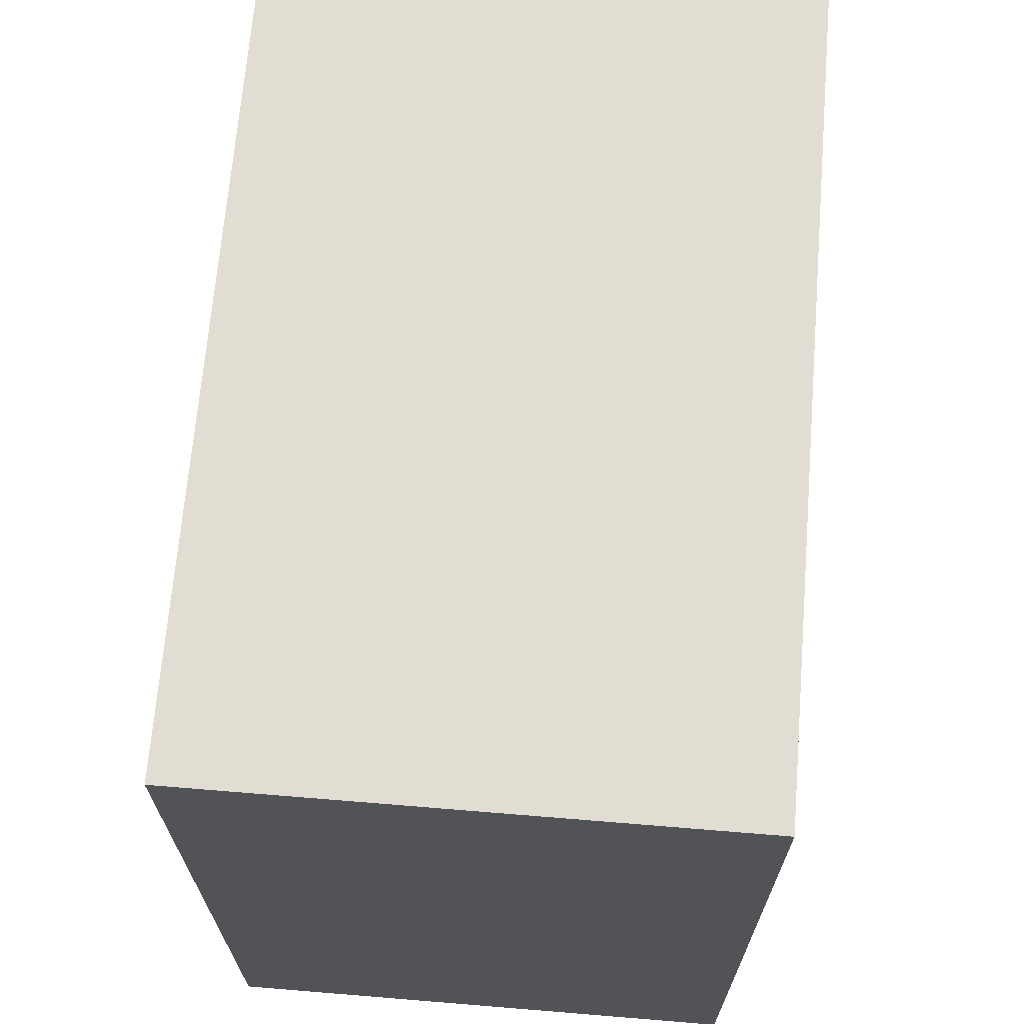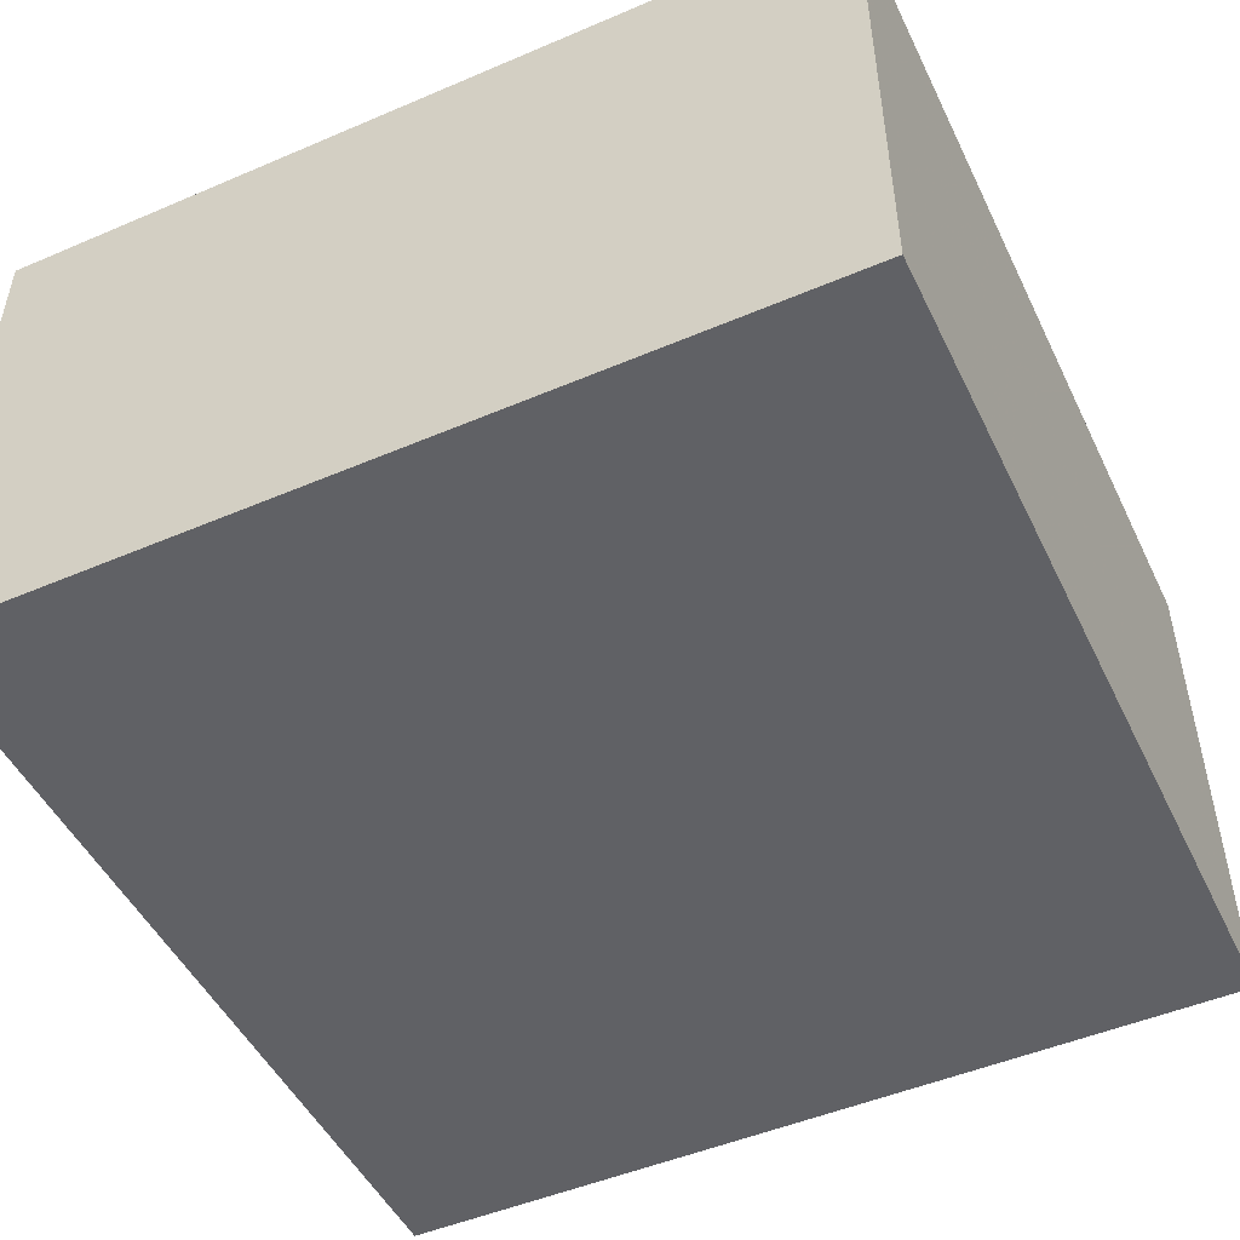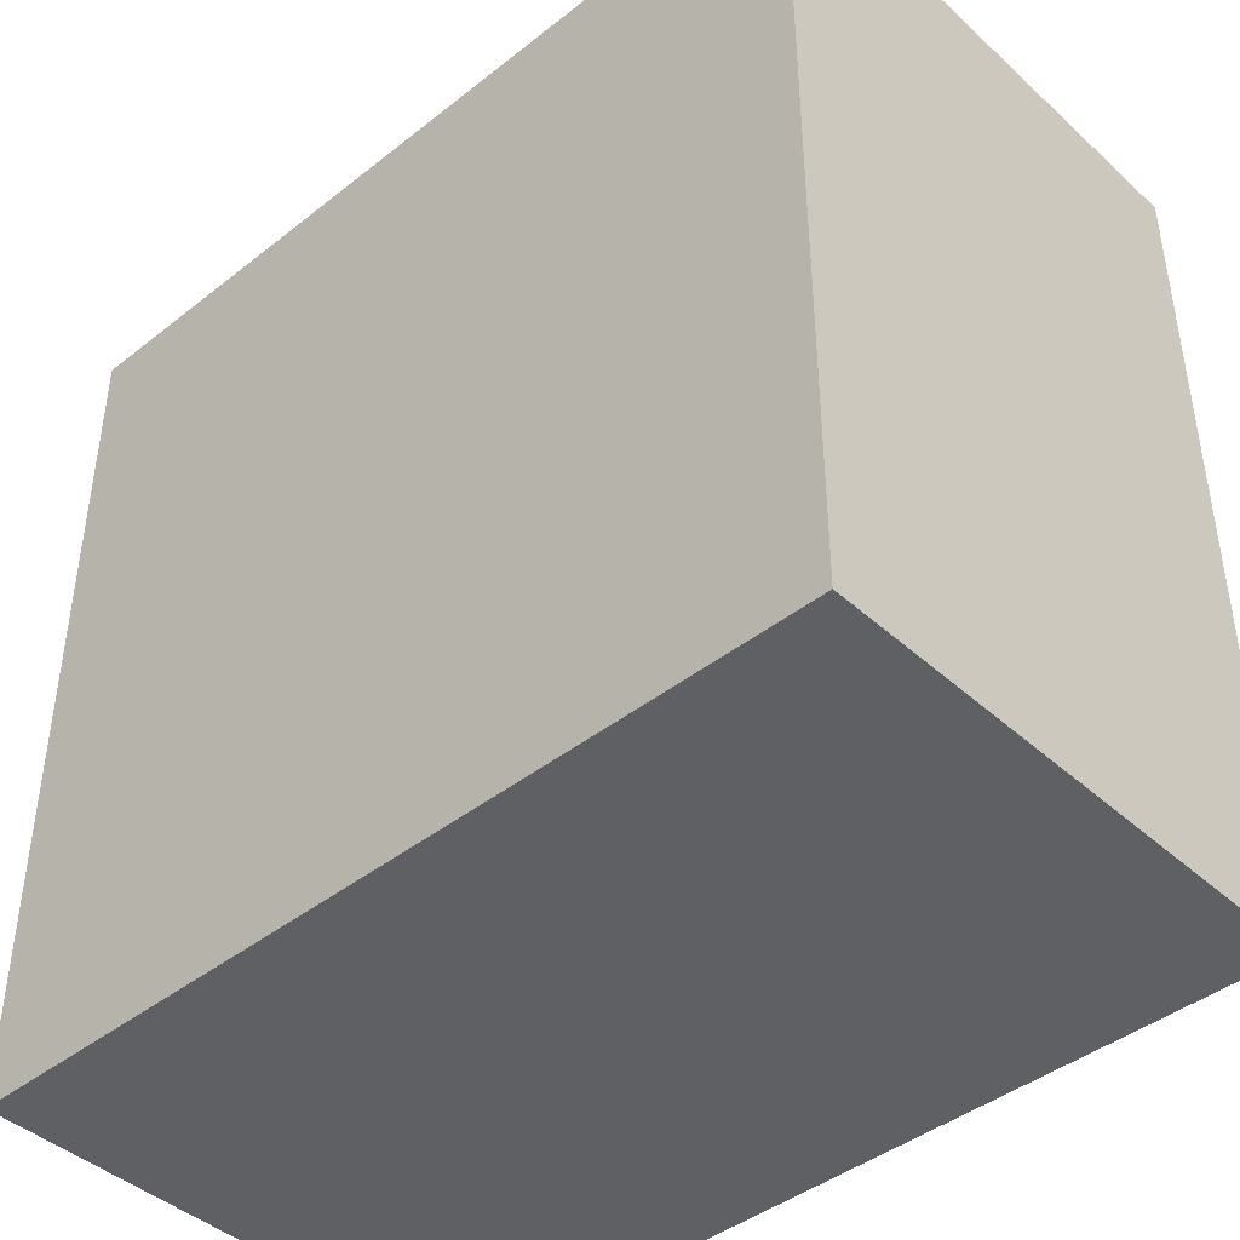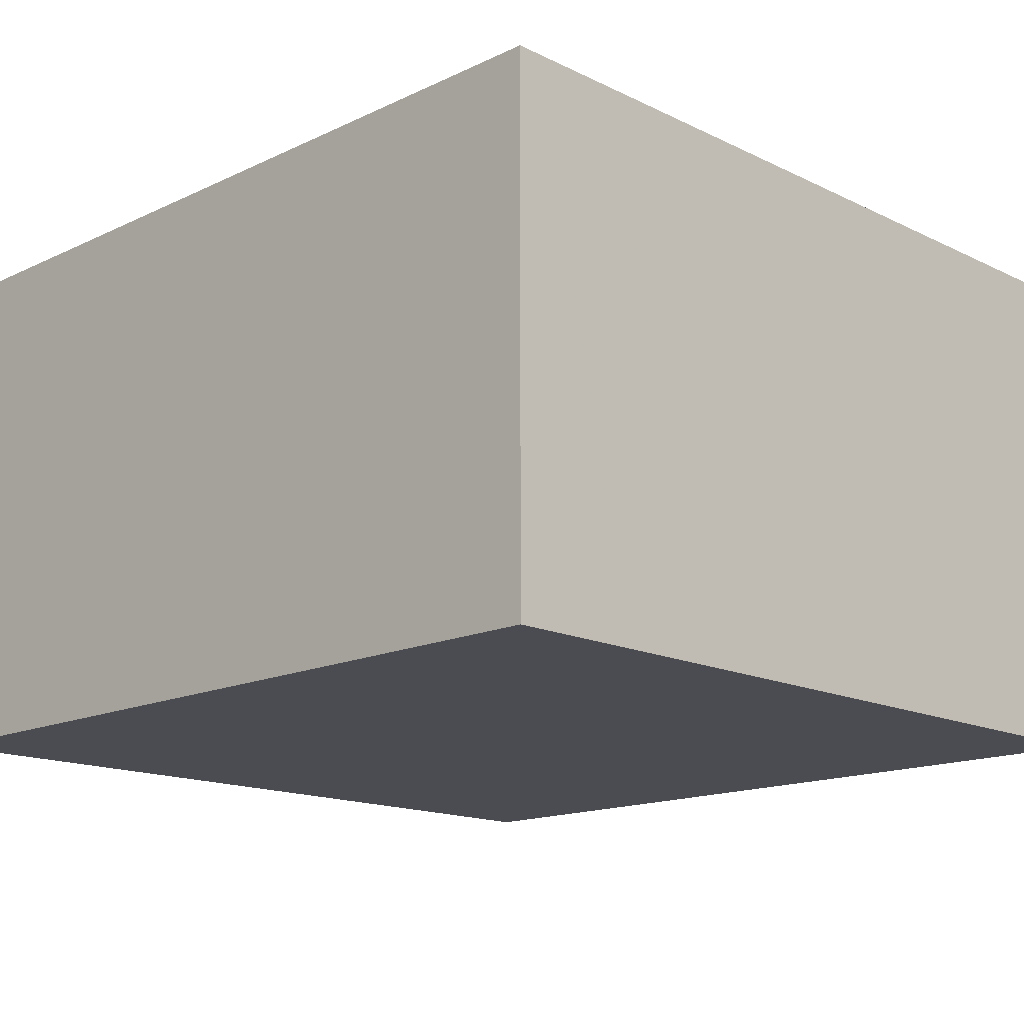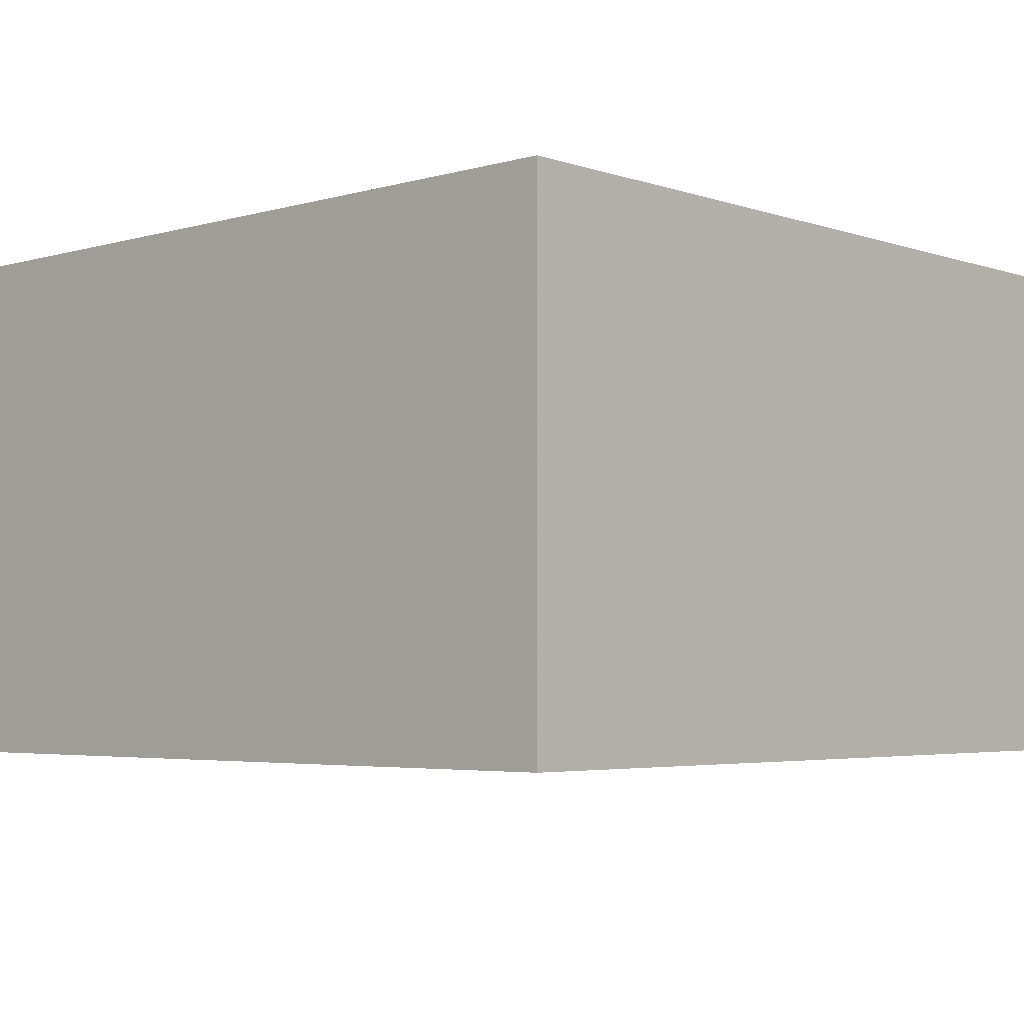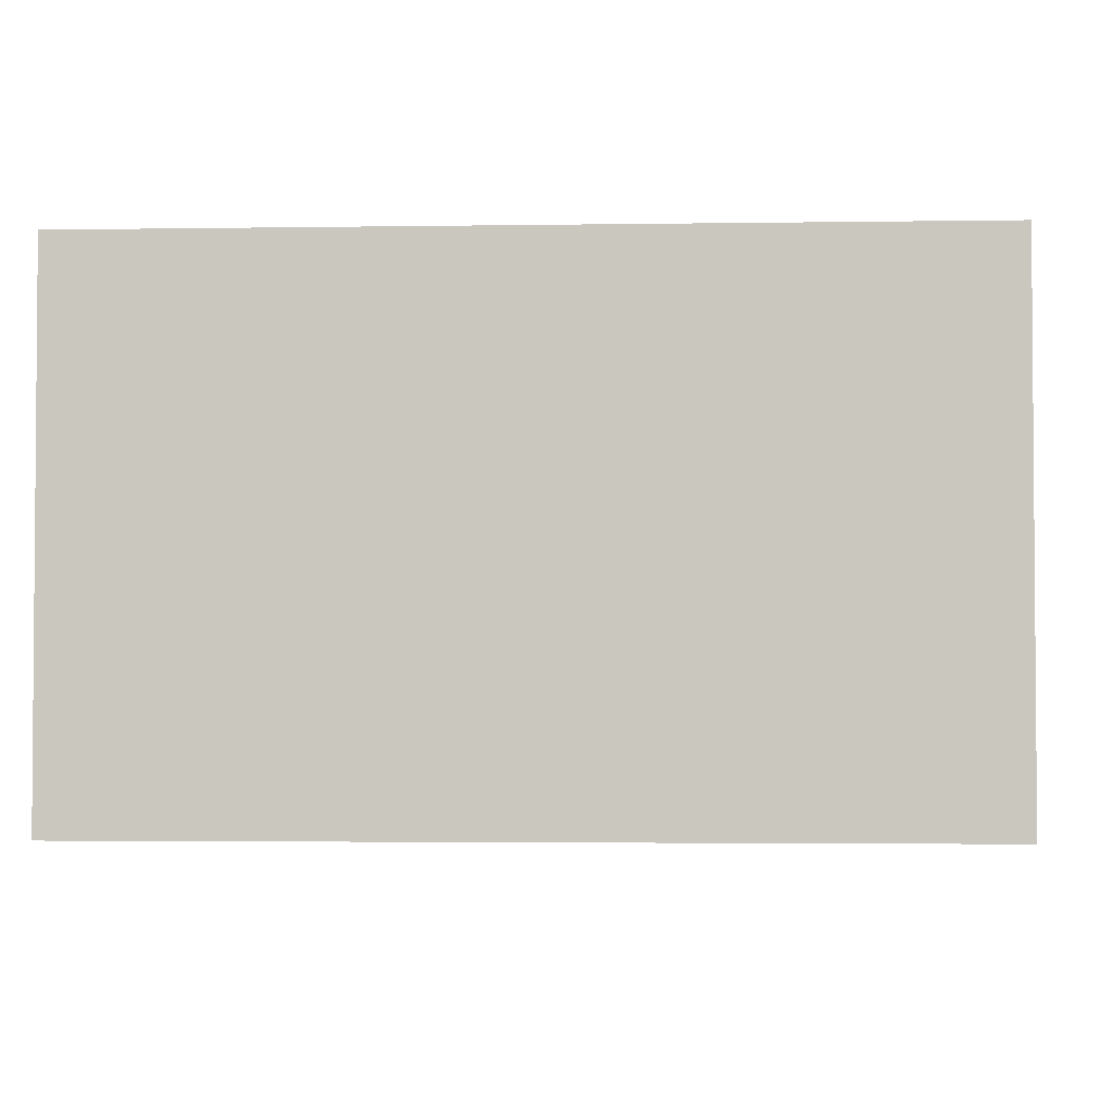
<metadata>
{"format":"obj","ext":"obj","renderer":"f3d","projection":"perspective","resolution":1024,"background":"white","views":[{"elev":68.3,"azim":94.7,"up":"+Z"},{"elev":-49.2,"azim":115.3,"up":"+Y"},{"elev":-43.0,"azim":43.0,"up":"+Z"},{"elev":-15.4,"azim":44.6,"up":"+Y"},{"elev":-4.1,"azim":132.7,"up":"+Y"},{"elev":-2.8,"azim":93.1,"up":"+Y"}]}
</metadata>
<code>
g
v 25.75 56.75 50.5
v -25.75 56.75 50.5
v 25.75 88.25 50.5
v -25.75 88.25 50.5
v -25.75 56.75 -0.5
v 25.75 56.75 -0.5
v -25.75 88.25 -0.5
v 25.75 88.25 -0.5
g
f 1 4 2
f 1 3 4
f 5 8 6
f 5 7 8
f 7 3 8
f 7 4 3
f 6 2 5
f 6 1 2
f 6 3 1
f 6 8 3
f 2 7 5
f 2 4 7

</code>
